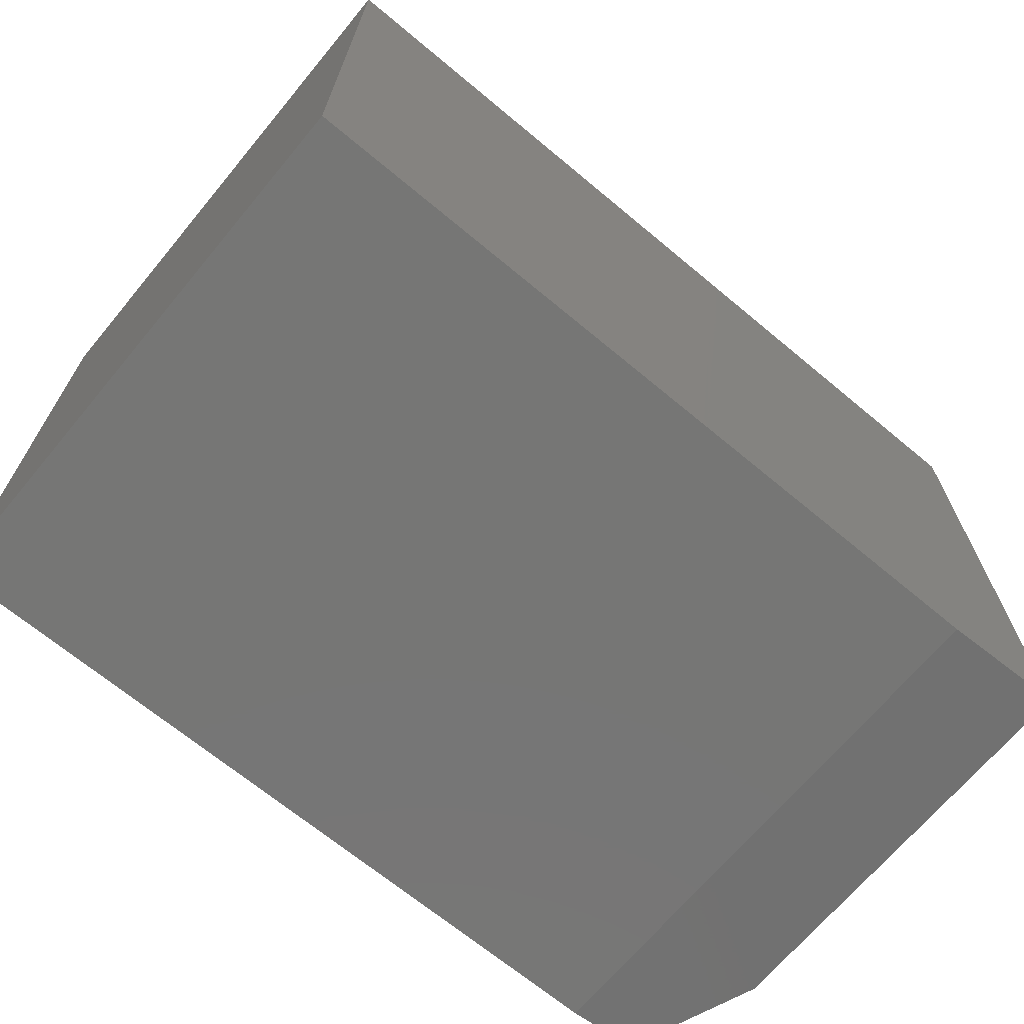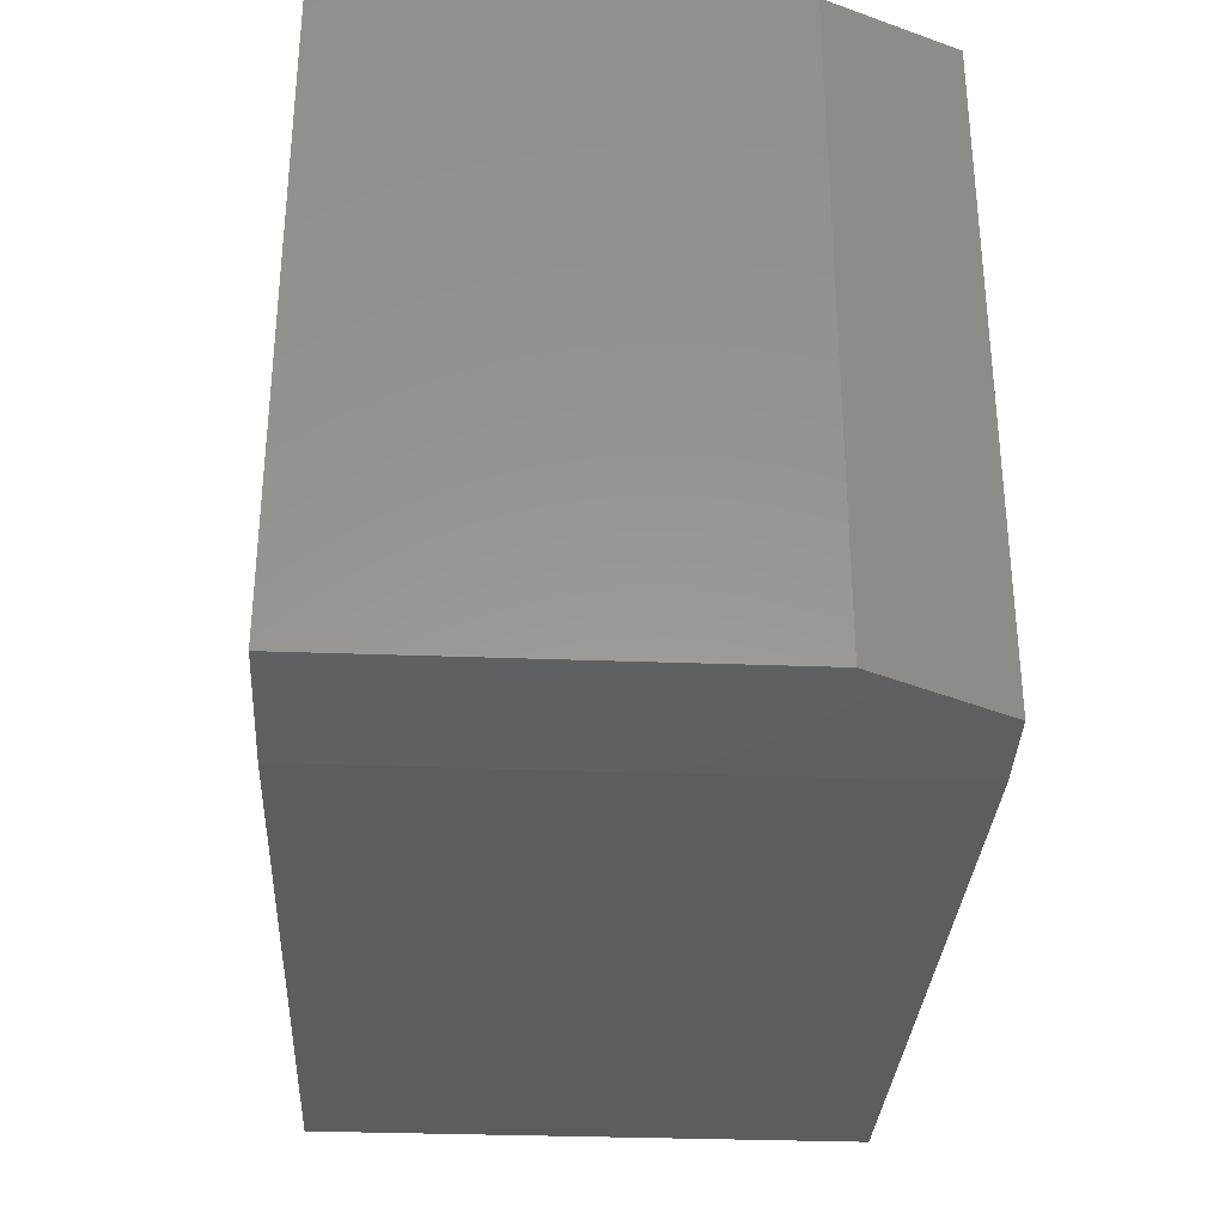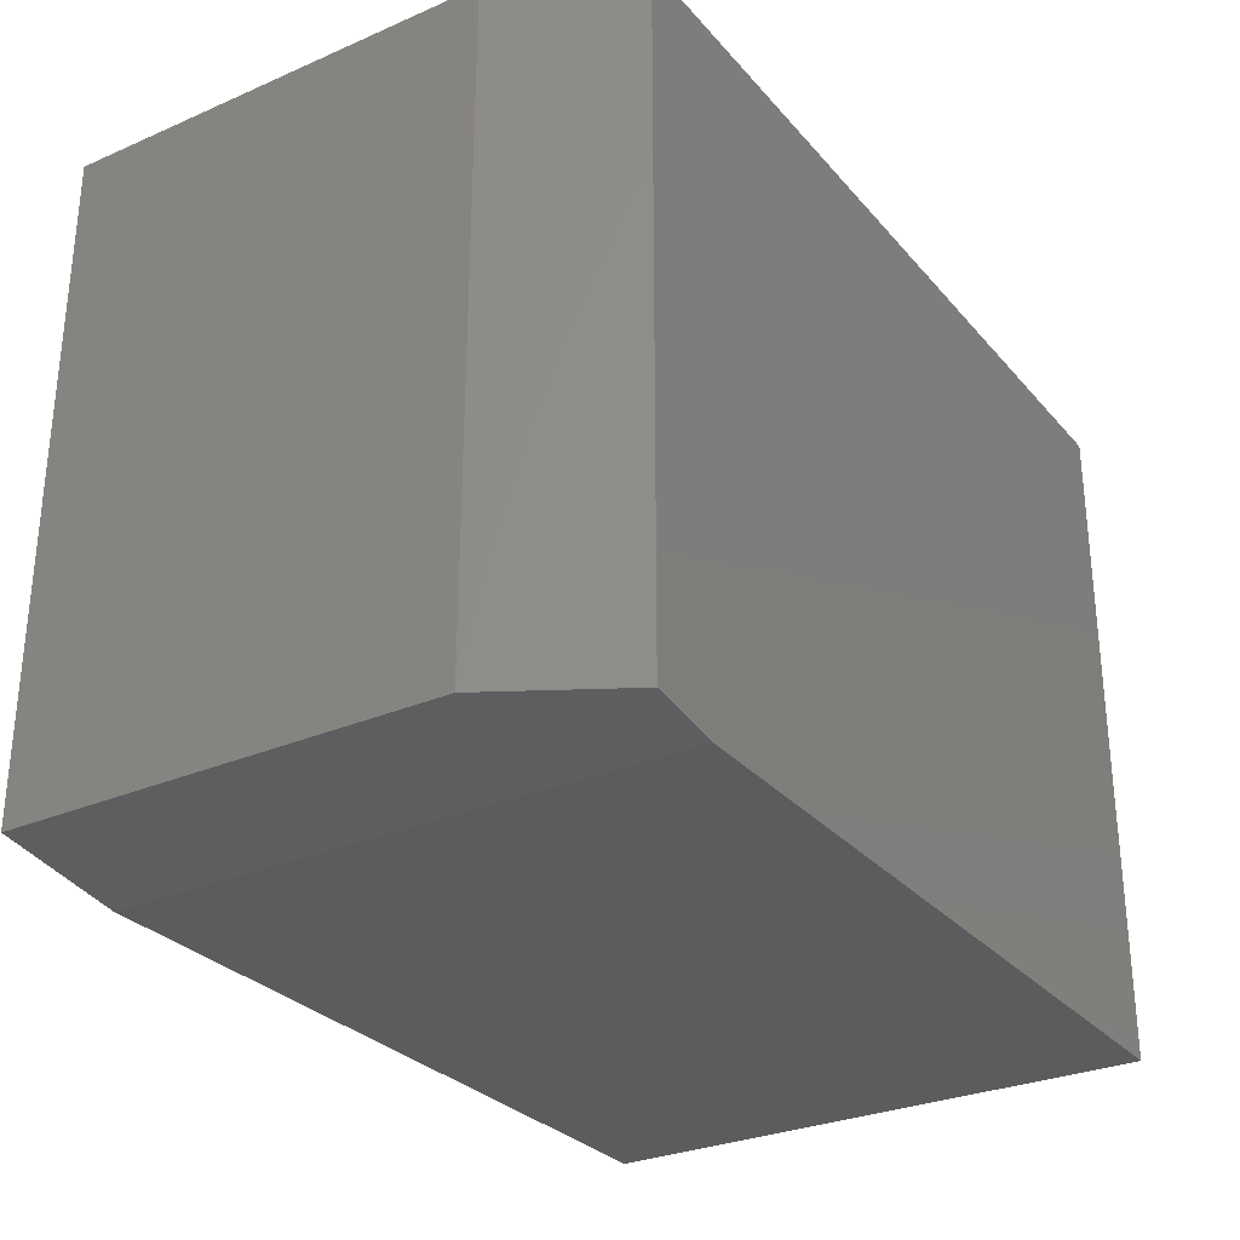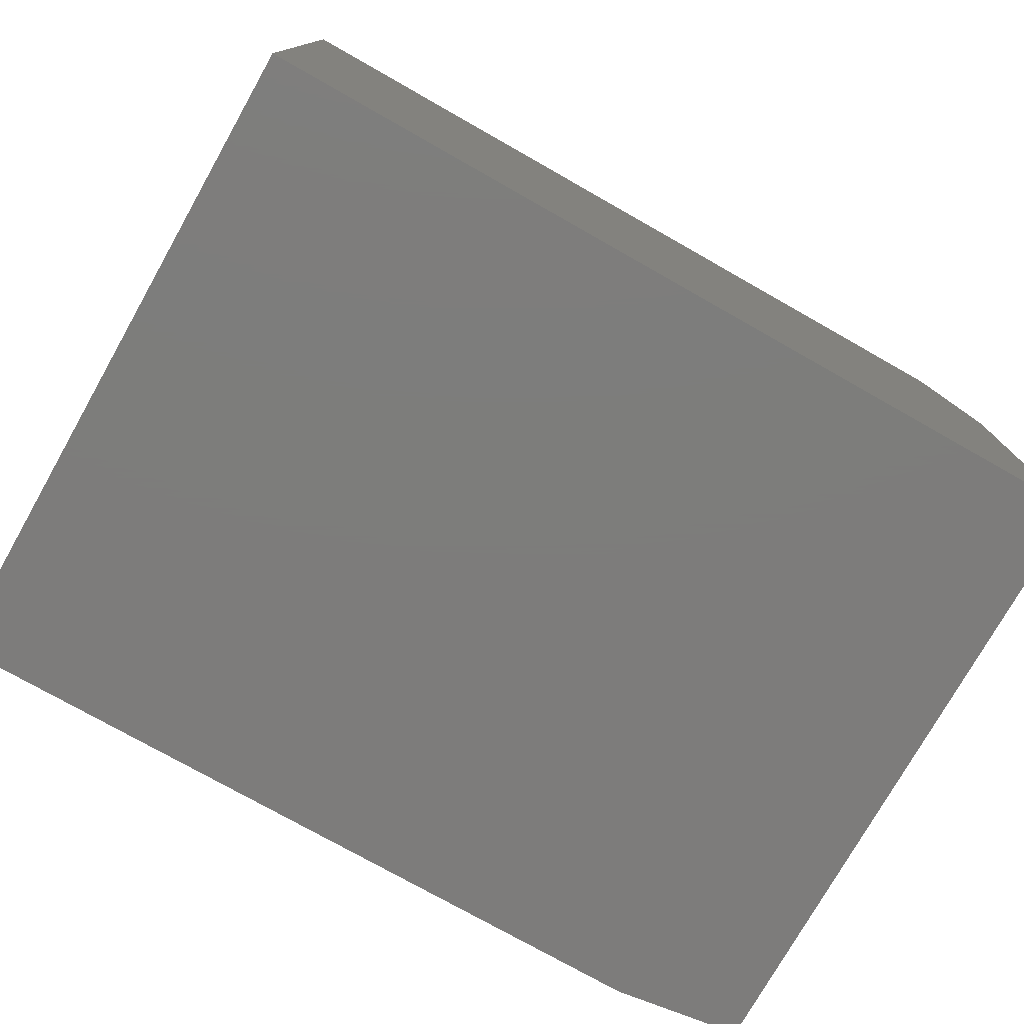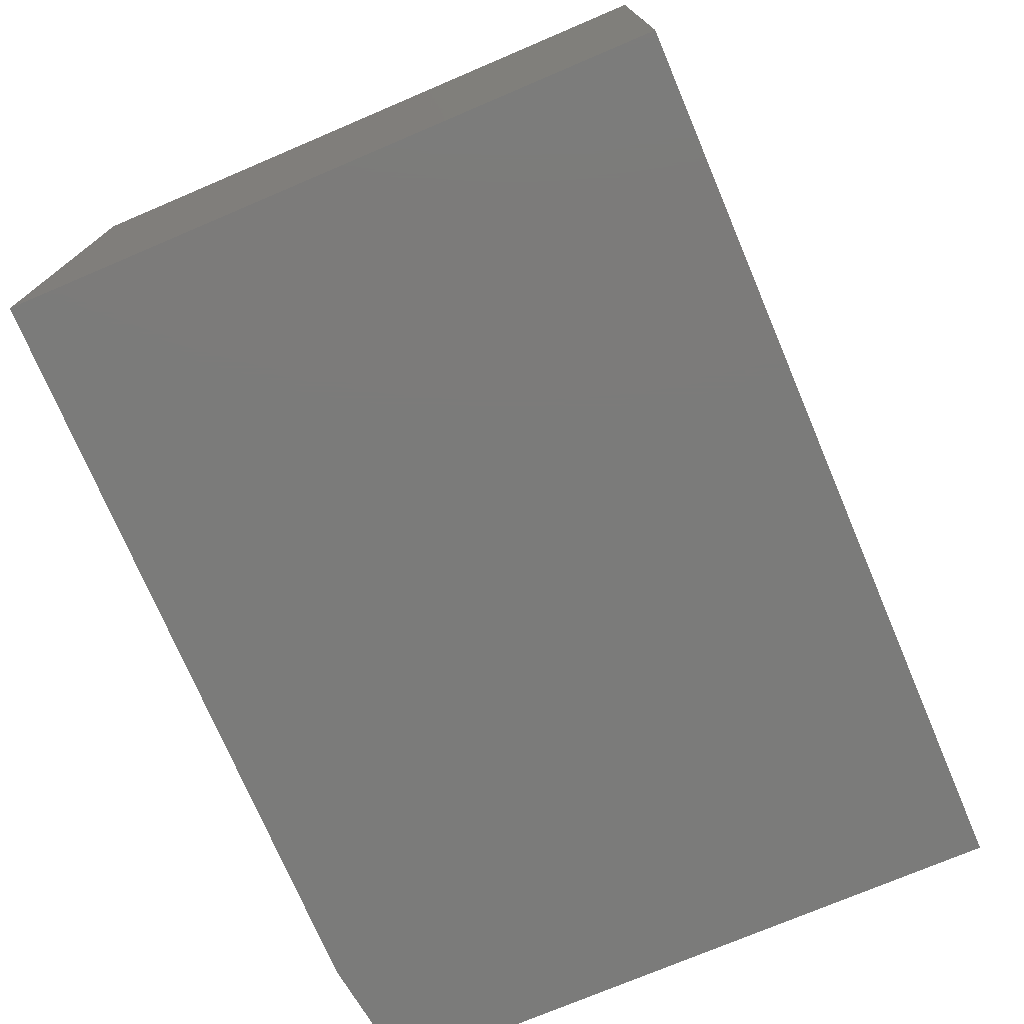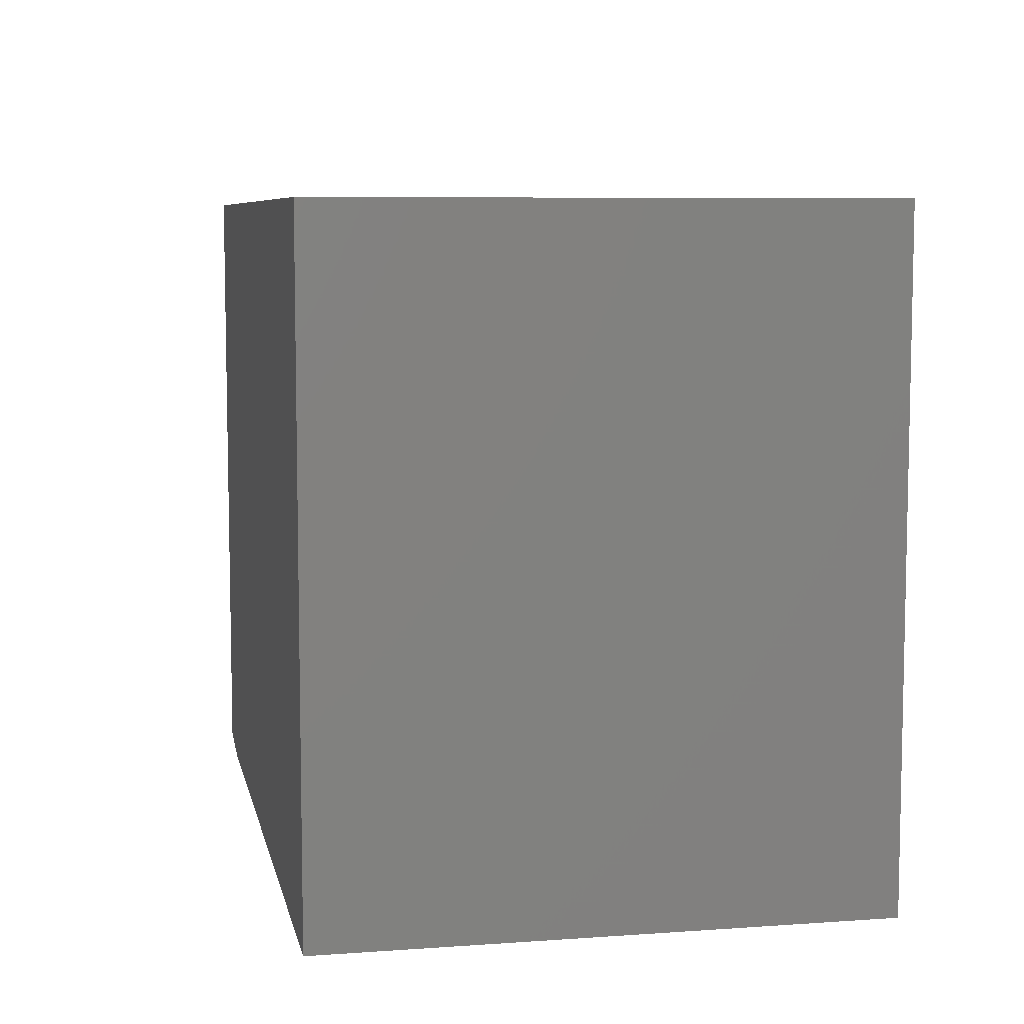
<metadata>
{"format":"stl","ext":"stl","renderer":"f3d","projection":"perspective","resolution":1024,"background":"white","views":[{"elev":-68.5,"azim":-39.8,"up":"+Z"},{"elev":-31.6,"azim":86.9,"up":"+Z"},{"elev":-29.4,"azim":122.5,"up":"+Z"},{"elev":-76.3,"azim":-29.5,"up":"+Y"},{"elev":-74.4,"azim":-67.0,"up":"+Y"},{"elev":7.4,"azim":-101.4,"up":"+Z"}]}
</metadata>
<code>
# stl→obj: 12 verts, 20 faces
v 0.75 -0.1094 0.01562
v 0.7031 6.378e-18 0.008929
v 0.75 -0.1094 0.5605
v 0.7031 0 0.5605
v 0.6406 0 -3.923e-17
v 0 0 0
v 3.432e-17 0 0.5605
v 0.75 -0.4688 0.01562
v 0.75 -0.4688 0.5605
v 0 -0.4688 0
v 0.6406 -0.4688 -3.923e-17
v 3.432e-17 -0.4688 0.5605
f 1 2 3
f 3 2 4
f 5 6 2
f 2 6 7
f 2 7 4
f 8 1 9
f 9 1 3
f 10 6 11
f 11 6 5
f 9 12 8
f 8 12 10
f 8 10 11
f 2 1 5
f 5 1 8
f 5 8 11
f 7 12 4
f 4 12 9
f 4 9 3
f 12 7 10
f 10 7 6

</code>
